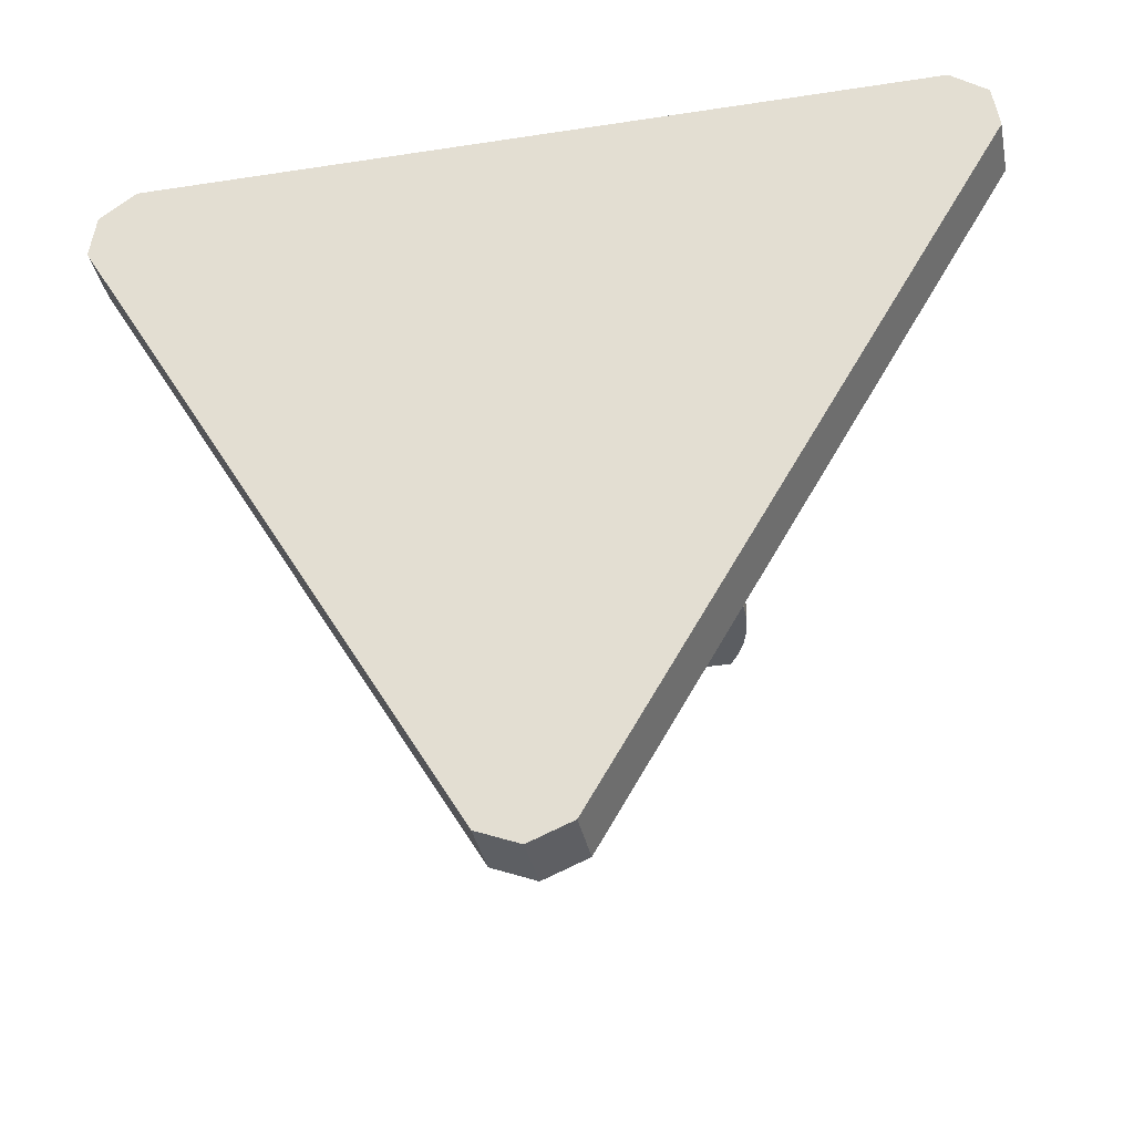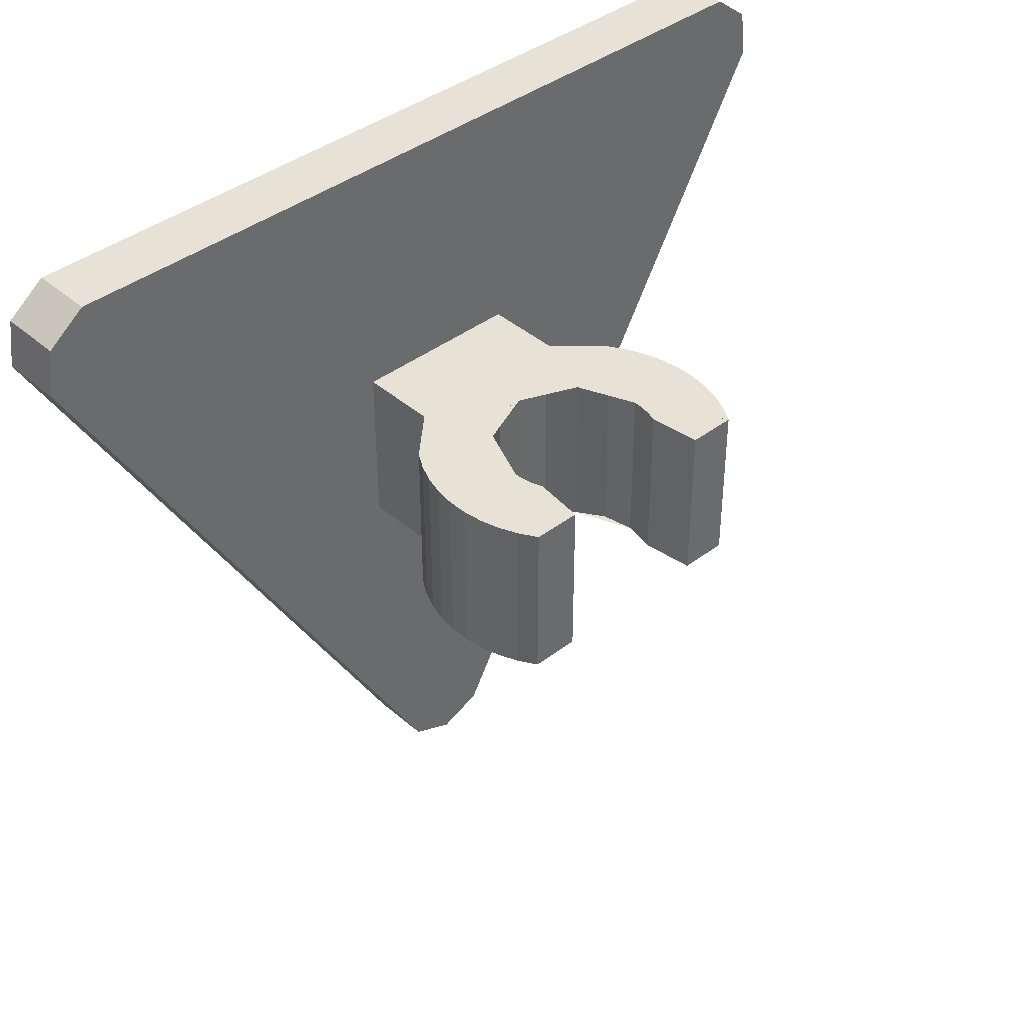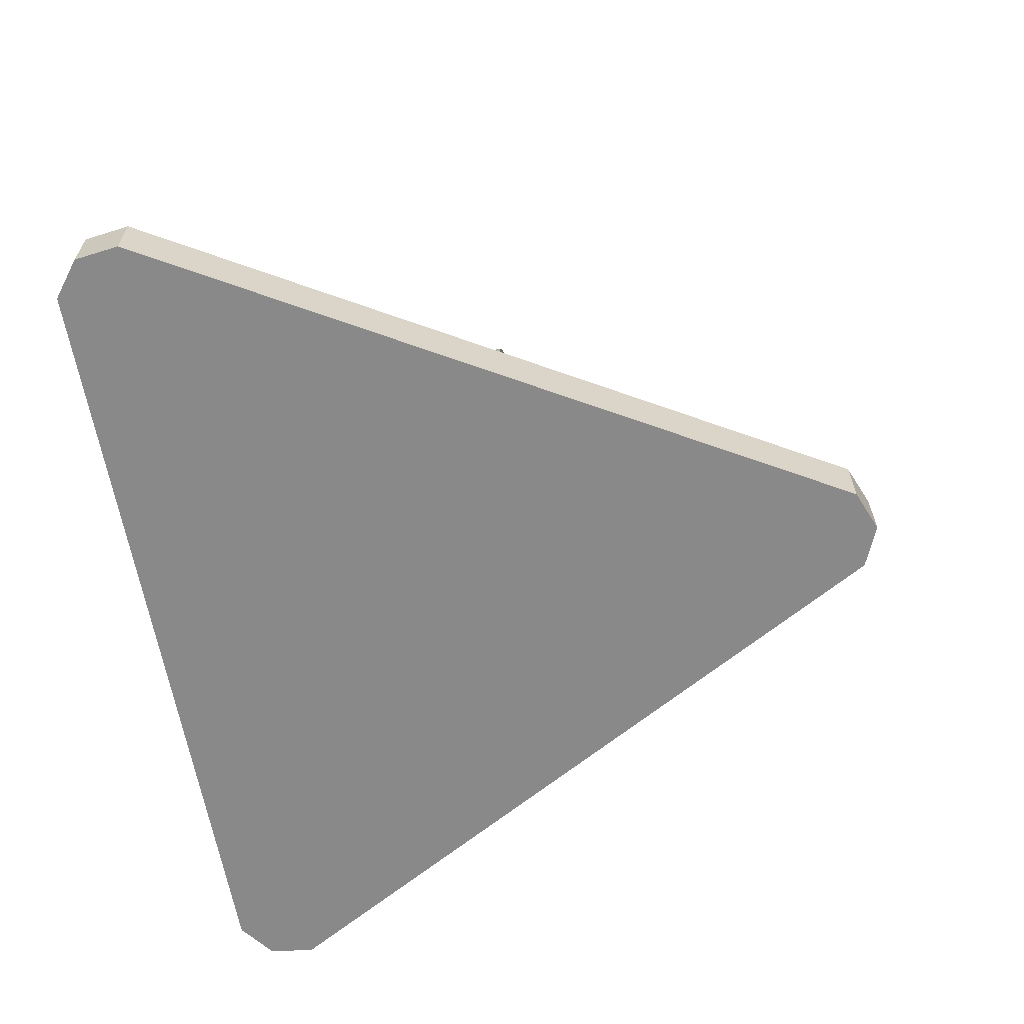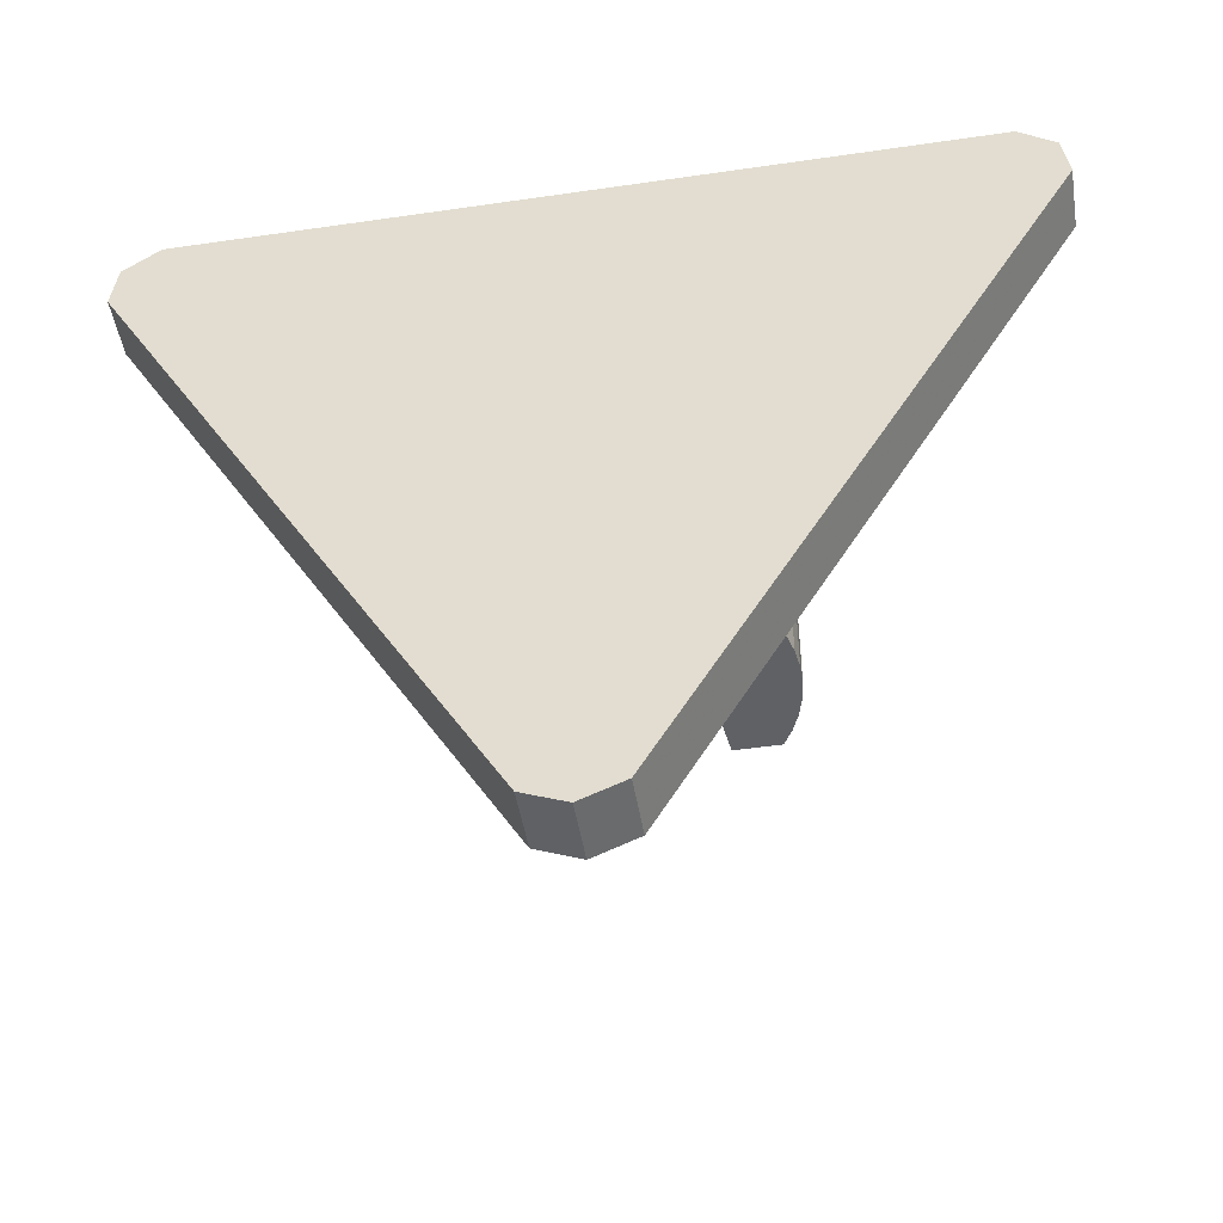
<metadata>
{"format":"obj","ext":"obj","renderer":"f3d","projection":"perspective","resolution":1024,"background":"white","views":[{"elev":-36.1,"azim":-168.6,"up":"+Y"},{"elev":40.2,"azim":-43.2,"up":"+Y"},{"elev":-63.3,"azim":-80.0,"up":"+Z"},{"elev":-48.0,"azim":-170.7,"up":"+Y"}]}
</metadata>
<code>
v 0 -1.14 -0.5
v -0.1061 -1.096 -0.5
v -0.1061 -1.096 -0.65
v 0 -1.14 -0.65
v 0.1061 -1.096 -0.5
v 0 -1.14 -0.5
v 0 -1.14 -0.65
v 0.1061 -1.096 -0.65
v -0.1061 -1.096 -0.5
v 0 -1.14 -0.5
v 0.1061 -1.096 -0.5
v -1.08 0.7301 -0.5
v -1.095 0.6162 -0.5
v -1.095 0.6162 -0.65
v -1.08 0.7301 -0.65
v -0.9889 0.8 -0.5
v -1.08 0.7301 -0.5
v -1.08 0.7301 -0.65
v -0.9889 0.8 -0.65
v -1.095 0.6162 -0.5
v -1.08 0.7301 -0.5
v -0.9889 0.8 -0.5
v 1.08 0.7301 -0.5
v 0.9889 0.8 -0.5
v 0.9889 0.8 -0.65
v 1.08 0.7301 -0.65
v 1.095 0.6162 -0.5
v 1.08 0.7301 -0.5
v 1.08 0.7301 -0.65
v 1.095 0.6162 -0.65
v 0.9889 0.8 -0.5
v 1.08 0.7301 -0.5
v 1.095 0.6162 -0.5
v -1.095 0.6162 -0.5
v -1.095 0.6162 -0.65
v -0.106 -1.096 -0.65
v -0.106 -1.096 -0.5
v 0.106 -1.096 -0.5
v 0.106 -1.096 -0.65
v 1.095 0.6162 -0.65
v 1.095 0.6162 -0.5
v 0.9889 0.8 -0.5
v 0.9889 0.8 -0.65
v -0.9889 0.8 -0.65
v -0.9889 0.8 -0.5
v -0.1061 -1.096 -0.5
v 0.1061 -1.096 -0.5
v 1.095 0.6162 -0.5
v 0.9889 0.8 -0.5
v -1.095 0.6162 -0.5
v -0.1061 -1.096 -0.5
v 0.9889 0.8 -0.5
v -0.9889 0.8 -0.5
v 0.2 -0.2 -1e-06
v 0.2 0.2 -1e-06
v 0.1848 0.2 0.07654
v 0.1848 -0.2 0.07654
v 0.1848 -0.2 -0.07654
v 0.1848 0.2 -0.07654
v 0.2 0.2 -1e-06
v 0.2 -0.2 -1e-06
v 0.1414 -0.2 -0.1414
v 0.1414 0.2 -0.1414
v 0.1848 0.2 -0.07654
v 0.1848 -0.2 -0.07654
v 0.07654 -0.2 -0.1848
v 0.07654 0.2 -0.1848
v 0.1414 0.2 -0.1414
v 0.1414 -0.2 -0.1414
v -1e-06 -0.2 -0.2
v -1e-06 0.2 -0.2
v 0.07654 0.2 -0.1848
v 0.07654 -0.2 -0.1848
v -0.07654 -0.2 -0.1848
v -0.07654 0.2 -0.1848
v -1e-06 0.2 -0.2
v -1e-06 -0.2 -0.2
v -0.1414 -0.2 -0.1414
v -0.1414 0.2 -0.1414
v -0.07654 0.2 -0.1848
v -0.07654 -0.2 -0.1848
v -0.1848 -0.2 -0.07654
v -0.1848 0.2 -0.07654
v -0.1414 0.2 -0.1414
v -0.1414 -0.2 -0.1414
v -0.2 -0.2 1e-06
v -0.2 0.2 1e-06
v -0.1848 0.2 -0.07654
v -0.1848 -0.2 -0.07654
v -0.1848 -0.2 0.07654
v -0.1848 0.2 0.07654
v -0.2 0.2 1e-06
v -0.2 -0.2 1e-06
v 0.2 0.2 0.2
v 0.3163 0.2 0.2
v 0.3163 -0.2 0.2
v 0.2 -0.2 0.2
v 0.2 0.2 0.2
v 0.2 -0.2 0.2
v 0.1848 -0.2 0.07652
v 0.1848 0.2 0.07652
v -0.2 -0.2 0.2
v -0.3163 -0.2 0.2
v -0.3163 0.2 0.2
v -0.2 0.2 0.2
v -0.2 -0.2 0.2
v -0.2 0.2 0.2
v -0.1848 0.2 0.07652
v -0.1848 -0.2 0.07652
v 0.3163 0.2 0.2
v 0.2 0.2 0.2
v 0.2 0.2 0
v -0.2 0.2 0
v -0.2 0.2 0.2
v -0.3163 0.2 0.2
v 0.2 -0.2 -0.2
v 0.1414 -0.2 -0.1414
v 0.2 -0.2 0
v 0.2 -0.2 -0.2
v 0 -0.2 -0.2
v 0.1414 -0.2 -0.1414
v -0.2 -0.2 -0.2
v -0.1414 -0.2 -0.1414
v 0 -0.2 -0.2
v -0.2 -0.2 -0.2
v -0.2 -0.2 0
v -0.1414 -0.2 -0.1414
v 0.2 -0.2 0.2
v 0.1983 -0.2 0.0261
v 0.2 -0.2 0
v 0.2 -0.2 0.2
v 0.1932 -0.2 0.05176
v 0.1983 -0.2 0.0261
v 0.2 -0.2 0.2
v 0.1848 -0.2 0.07654
v 0.1932 -0.2 0.05176
v -0.2 -0.2 0.2
v -0.1983 -0.2 0.0261
v -0.2 -0.2 0
v -0.2 -0.2 0.2
v -0.1932 -0.2 0.05176
v -0.1983 -0.2 0.0261
v -0.2 -0.2 0.2
v -0.1848 -0.2 0.07654
v -0.1932 -0.2 0.05176
v -0.2 0.2 0.2
v -0.1983 0.2 0.0261
v -0.2 0.2 0
v -0.2 0.2 0.2
v -0.1932 0.2 0.05176
v -0.1983 0.2 0.0261
v -0.2 0.2 0.2
v -0.1848 0.2 0.07654
v -0.1932 0.2 0.05176
v 0.2 0.2 -0.2
v 0.1414 0.2 -0.1414
v 0.2 0.2 0
v 0.2 0.2 -0.2
v 0 0.2 -0.2
v 0.1414 0.2 -0.1414
v -0.2 0.2 -0.2
v -0.1414 0.2 -0.1414
v 0 0.2 -0.2
v -0.2 0.2 -0.2
v -0.2 0.2 0
v -0.1414 0.2 -0.1414
v 0.2 0.2 0.2
v 0.1983 0.2 0.0261
v 0.2 0.2 0
v 0.2 0.2 0.2
v 0.1932 0.2 0.05176
v 0.1983 0.2 0.0261
v 0.2 0.2 0.2
v 0.1848 0.2 0.07654
v 0.1932 0.2 0.05176
v -0.3163 -0.2 0.2
v -0.2 -0.2 0.2
v -0.2 -0.2 0
v 0.2 -0.2 0
v 0.2 -0.2 0.2
v 0.3163 -0.2 0.2
v -0.3163 0.2 0.2
v -0.3411 0.2 0.1582
v -0.3411 -0.2 0.1582
v -0.3163 -0.2 0.2
v -0.3411 0.2 0.1582
v -0.3602 0.2 0.1137
v -0.3602 -0.2 0.1137
v -0.3411 -0.2 0.1582
v -0.3602 0.2 0.1137
v -0.3731 0.2 0.06706
v -0.3731 -0.2 0.06706
v -0.3602 -0.2 0.1137
v -0.3731 0.2 0.06706
v -0.3796 0.2 0.01922
v -0.3796 -0.2 0.01922
v -0.3731 -0.2 0.06706
v -0.3796 0.2 0.01922
v -0.3796 0.2 -0.02902
v -0.3796 -0.2 -0.02902
v -0.3796 -0.2 0.01922
v -0.3796 0.2 -0.02902
v -0.3731 0.2 -0.07686
v -0.3731 -0.2 -0.07686
v -0.3796 -0.2 -0.02902
v -0.3731 0.2 -0.07686
v -0.3602 0.2 -0.1235
v -0.3602 -0.2 -0.1235
v -0.3731 -0.2 -0.07686
v -0.3602 0.2 -0.1235
v -0.3411 0.2 -0.168
v -0.3411 -0.2 -0.168
v -0.3602 -0.2 -0.1235
v -0.3411 0.2 -0.168
v -0.3163 0.2 -0.2098
v -0.3163 -0.2 -0.2098
v -0.3411 -0.2 -0.168
v -0.3163 -0.2 0.2
v -0.3411 -0.2 0.1582
v -0.3602 -0.2 0.1137
v -0.3163 -0.2 0.2
v -0.3602 -0.2 0.1137
v -0.3731 -0.2 0.06706
v -0.3163 -0.2 0.2
v -0.3731 -0.2 0.06706
v -0.3796 -0.2 0.01922
v -0.3163 -0.2 0.2
v -0.3796 -0.2 0.01922
v -0.3796 -0.2 -0.02902
v -0.3163 -0.2 0.2
v -0.3796 -0.2 -0.02902
v -0.3731 -0.2 -0.07686
v -0.3163 -0.2 0.2
v -0.3731 -0.2 -0.07686
v -0.3602 -0.2 -0.1235
v -0.3163 -0.2 0.2
v -0.3602 -0.2 -0.1235
v -0.3411 -0.2 -0.168
v -0.3163 -0.2 0.2
v -0.3411 -0.2 -0.168
v -0.3163 -0.2 -0.2098
v -0.3163 0.2 0.2
v -0.3411 0.2 0.1582
v -0.3602 0.2 0.1137
v -0.3163 0.2 0.2
v -0.3602 0.2 0.1137
v -0.3731 0.2 0.06706
v -0.3163 0.2 0.2
v -0.3731 0.2 0.06706
v -0.3796 0.2 0.01922
v -0.3163 0.2 0.2
v -0.3796 0.2 0.01922
v -0.3796 0.2 -0.02902
v -0.3163 0.2 0.2
v -0.3796 0.2 -0.02902
v -0.3731 0.2 -0.07686
v -0.3163 0.2 0.2
v -0.3731 0.2 -0.07686
v -0.3602 0.2 -0.1235
v -0.3163 0.2 0.2
v -0.3602 0.2 -0.1235
v -0.3411 0.2 -0.168
v -0.3163 0.2 0.2
v -0.3411 0.2 -0.168
v -0.3163 0.2 -0.2098
v -0.3163 -0.2 0.2
v -0.2 -0.2 0
v -0.2 -0.2 -0.2
v -0.3163 -0.2 -0.2098
v -0.3163 0.2 0.2
v -0.3163 0.2 -0.2098
v -0.2 0.2 -0.2
v -0.2 0.2 0
v 0.3163 0.2 0.2
v 0.3411 0.2 0.1582
v 0.3411 -0.2 0.1582
v 0.3163 -0.2 0.2
v 0.3411 0.2 0.1582
v 0.3602 0.2 0.1137
v 0.3602 -0.2 0.1137
v 0.3411 -0.2 0.1582
v 0.3602 0.2 0.1137
v 0.3731 0.2 0.06706
v 0.3731 -0.2 0.06706
v 0.3602 -0.2 0.1137
v 0.3731 0.2 0.06706
v 0.3796 0.2 0.01922
v 0.3796 -0.2 0.01922
v 0.3731 -0.2 0.06706
v 0.3796 0.2 0.01922
v 0.3796 0.2 -0.02902
v 0.3796 -0.2 -0.02902
v 0.3796 -0.2 0.01922
v 0.3796 0.2 -0.02902
v 0.3731 0.2 -0.07686
v 0.3731 -0.2 -0.07686
v 0.3796 -0.2 -0.02902
v 0.3731 0.2 -0.07686
v 0.3602 0.2 -0.1235
v 0.3602 -0.2 -0.1235
v 0.3731 -0.2 -0.07686
v 0.3602 0.2 -0.1235
v 0.3411 0.2 -0.168
v 0.3411 -0.2 -0.168
v 0.3602 -0.2 -0.1235
v 0.3411 0.2 -0.168
v 0.3163 0.2 -0.2098
v 0.3163 -0.2 -0.2098
v 0.3411 -0.2 -0.168
v 0.3163 -0.2 0.2
v 0.3411 -0.2 0.1582
v 0.3602 -0.2 0.1137
v 0.3163 -0.2 0.2
v 0.3602 -0.2 0.1137
v 0.3731 -0.2 0.06706
v 0.3163 -0.2 0.2
v 0.3731 -0.2 0.06706
v 0.3796 -0.2 0.01922
v 0.3163 -0.2 0.2
v 0.3796 -0.2 0.01922
v 0.3796 -0.2 -0.02902
v 0.3163 -0.2 0.2
v 0.3796 -0.2 -0.02902
v 0.3731 -0.2 -0.07686
v 0.3163 -0.2 0.2
v 0.3731 -0.2 -0.07686
v 0.3602 -0.2 -0.1235
v 0.3163 -0.2 0.2
v 0.3602 -0.2 -0.1235
v 0.3411 -0.2 -0.168
v 0.3163 -0.2 0.2
v 0.3411 -0.2 -0.168
v 0.3163 -0.2 -0.2098
v 0.3163 0.2 0.2
v 0.3411 0.2 0.1582
v 0.3602 0.2 0.1137
v 0.3163 0.2 0.2
v 0.3602 0.2 0.1137
v 0.3731 0.2 0.06706
v 0.3163 0.2 0.2
v 0.3731 0.2 0.06706
v 0.3796 0.2 0.01922
v 0.3163 0.2 0.2
v 0.3796 0.2 0.01922
v 0.3796 0.2 -0.02902
v 0.3163 0.2 0.2
v 0.3796 0.2 -0.02902
v 0.3731 0.2 -0.07686
v 0.3163 0.2 0.2
v 0.3731 0.2 -0.07686
v 0.3602 0.2 -0.1235
v 0.3163 0.2 0.2
v 0.3602 0.2 -0.1235
v 0.3411 0.2 -0.168
v 0.3163 0.2 0.2
v 0.3411 0.2 -0.168
v 0.3163 0.2 -0.2098
v 0.2 -0.2 -0.2
v 0.2 -0.2 0
v 0.3163 -0.2 0.2
v 0.3163 -0.2 -0.2098
v 0.2 0.2 -0.2
v 0.3163 0.2 -0.2098
v 0.3163 0.2 0.2
v 0.2 0.2 0
v 0 0.2 -0.2
v -0.2 0.2 -0.2
v -0.3163 0.2 -0.2098
v 0.3163 0.2 -0.2098
v 0 0.2 -0.2
v 0.3163 0.2 -0.2098
v 0.2 0.2 -0.2
v -0.3163 -0.2 -0.2098
v -0.2 -0.2 -0.2
v 0 -0.2 -0.2
v 0.3163 -0.2 -0.2098
v 0 -0.2 -0.2
v 0.2 -0.2 -0.2
v 0.3163 -0.2 -0.2098
v -0.21 0.2 -0.31
v -0.21 0.2 -0.5
v 0.21 0.2 -0.5
v 0.21 0.2 -0.31
v -0.21 -0.2 -0.31
v -0.21 -0.2 -0.5
v -0.21 0.2 -0.5
v -0.21 0.2 -0.31
v 0.21 -0.2 -0.31
v 0.21 -0.2 -0.5
v -0.21 -0.2 -0.5
v -0.21 -0.2 -0.31
v 0.21 0.2 -0.31
v 0.21 0.2 -0.5
v 0.21 -0.2 -0.5
v 0.21 -0.2 -0.31
v 0.3163 0.2 -0.2098
v 0.21 0.2 -0.31
v -0.21 0.2 -0.31
v -0.3163 0.2 -0.2098
v 0.21 -0.2 -0.31
v 0.21 0.2 -0.31
v 0.3163 0.2 -0.2098
v 0.3163 -0.2 -0.2098
v 0.21 -0.2 -0.31
v 0.3163 -0.2 -0.2098
v -0.3163 -0.2 -0.2098
v -0.21 -0.2 -0.31
v -0.21 0.2 -0.31
v -0.21 -0.2 -0.31
v -0.3163 -0.2 -0.2098
v -0.3163 0.2 -0.2098
v -0.1061 -1.096 -0.65
v 0 -1.14 -0.65
v 0.1061 -1.096 -0.65
v -1.095 0.6162 -0.65
v -1.08 0.7301 -0.65
v -0.9889 0.8 -0.65
v 0.9889 0.8 -0.65
v 1.08 0.7301 -0.65
v 1.095 0.6162 -0.65
v 1.095 0.6162 -0.65
v 0.1061 -1.096 -0.65
v -0.1061 -1.096 -0.65
v -1.095 0.6162 -0.65
v -1.095 0.6162 -0.65
v -0.9889 0.8 -0.65
v 0.9889 0.8 -0.65
v 1.095 0.6162 -0.65
g mesh4976067
f 1 2 3
f 3 4 1
f 5 6 7
f 7 8 5
g mesh4976071
f 9 10 11
g mesh4976075
f 12 14 13
f 14 12 15
f 16 18 17
f 18 16 19
g mesh4976079
f 20 22 21
g mesh4976083
f 23 25 24
f 25 23 26
f 27 29 28
f 29 27 30
g mesh4976087
f 31 33 32
g mesh4976089
f 34 35 36
f 36 37 34
g mesh4976091
f 38 39 40
f 40 41 38
g mesh4976093
f 42 43 44
f 44 45 42
f 46 47 48
f 48 49 46
f 50 51 52
f 52 53 50
g mesh4976101
f 54 56 55
f 56 54 57
f 58 60 59
f 60 58 61
f 62 64 63
f 64 62 65
f 66 68 67
f 68 66 69
f 70 72 71
f 72 70 73
f 74 76 75
f 76 74 77
f 78 80 79
f 80 78 81
f 82 84 83
f 84 82 85
f 86 88 87
f 88 86 89
f 90 92 91
f 92 90 93
g mesh4976104
f 94 96 95
f 96 94 97
f 98 100 99
f 100 98 101
g mesh4976106
f 102 104 103
f 104 102 105
f 106 108 107
f 108 106 109
f 110 112 111
f 113 115 114
g mesh4976108
f 116 118 117
f 119 121 120
f 122 124 123
f 125 127 126
g mesh4976110
f 128 129 130
f 131 132 133
f 134 135 136
g mesh4976112
f 137 139 138
f 140 142 141
f 143 145 144
g mesh4976114
f 146 147 148
f 149 150 151
f 152 153 154
g mesh4976116
f 155 156 157
f 158 159 160
f 161 162 163
f 164 165 166
g mesh4976118
f 167 169 168
f 170 172 171
f 173 175 174
f 176 178 177
f 179 181 180
g mesh4976123
f 182 183 184
f 184 185 182
f 186 187 188
f 188 189 186
f 190 191 192
f 192 193 190
f 194 195 196
f 196 197 194
f 198 199 200
f 200 201 198
f 202 203 204
f 204 205 202
f 206 207 208
f 208 209 206
f 210 211 212
f 212 213 210
f 214 215 216
f 216 217 214
g mesh4976125
f 218 219 220
f 221 222 223
f 224 225 226
f 227 228 229
f 230 231 232
f 233 234 235
f 236 237 238
f 239 240 241
g mesh4976127
f 242 244 243
f 245 247 246
f 248 250 249
f 251 253 252
f 254 256 255
f 257 259 258
f 260 262 261
f 263 265 264
f 266 268 267
f 268 266 269
f 270 272 271
f 272 270 273
g mesh4976132
f 274 276 275
f 276 274 277
f 278 280 279
f 280 278 281
f 282 284 283
f 284 282 285
f 286 288 287
f 288 286 289
f 290 292 291
f 292 290 293
f 294 296 295
f 296 294 297
f 298 300 299
f 300 298 301
f 302 304 303
f 304 302 305
f 306 308 307
f 308 306 309
g mesh4976134
f 310 312 311
f 313 315 314
f 316 318 317
f 319 321 320
f 322 324 323
f 325 327 326
f 328 330 329
f 331 333 332
g mesh4976136
f 334 335 336
f 337 338 339
f 340 341 342
f 343 344 345
f 346 347 348
f 349 350 351
f 352 353 354
f 355 356 357
f 358 360 359
f 360 358 361
f 362 364 363
f 364 362 365
f 366 368 367
f 368 366 369
f 370 372 371
f 373 375 374
f 375 373 376
f 377 379 378
g mesh4976139
f 380 382 381
f 382 380 383
f 384 386 385
f 386 384 387
f 388 390 389
f 390 388 391
f 392 394 393
f 394 392 395
f 396 397 398
f 398 399 396
f 400 401 402
f 402 403 400
f 404 405 406
f 406 407 404
f 408 409 410
f 410 411 408
g mesh4976143
f 412 414 413
g mesh4976145
f 415 416 417
g mesh4976147
f 418 419 420
f 421 422 423
f 423 424 421
f 425 426 427
f 427 428 425

</code>
